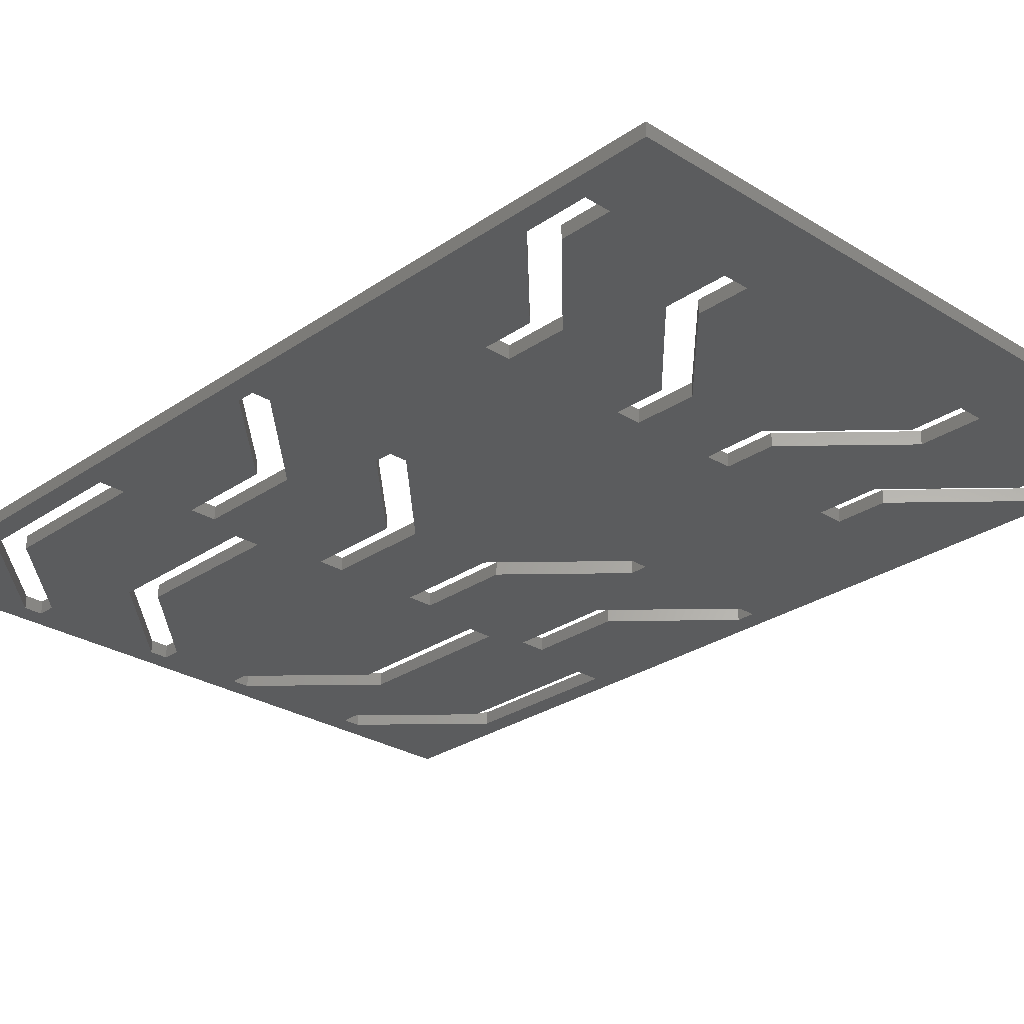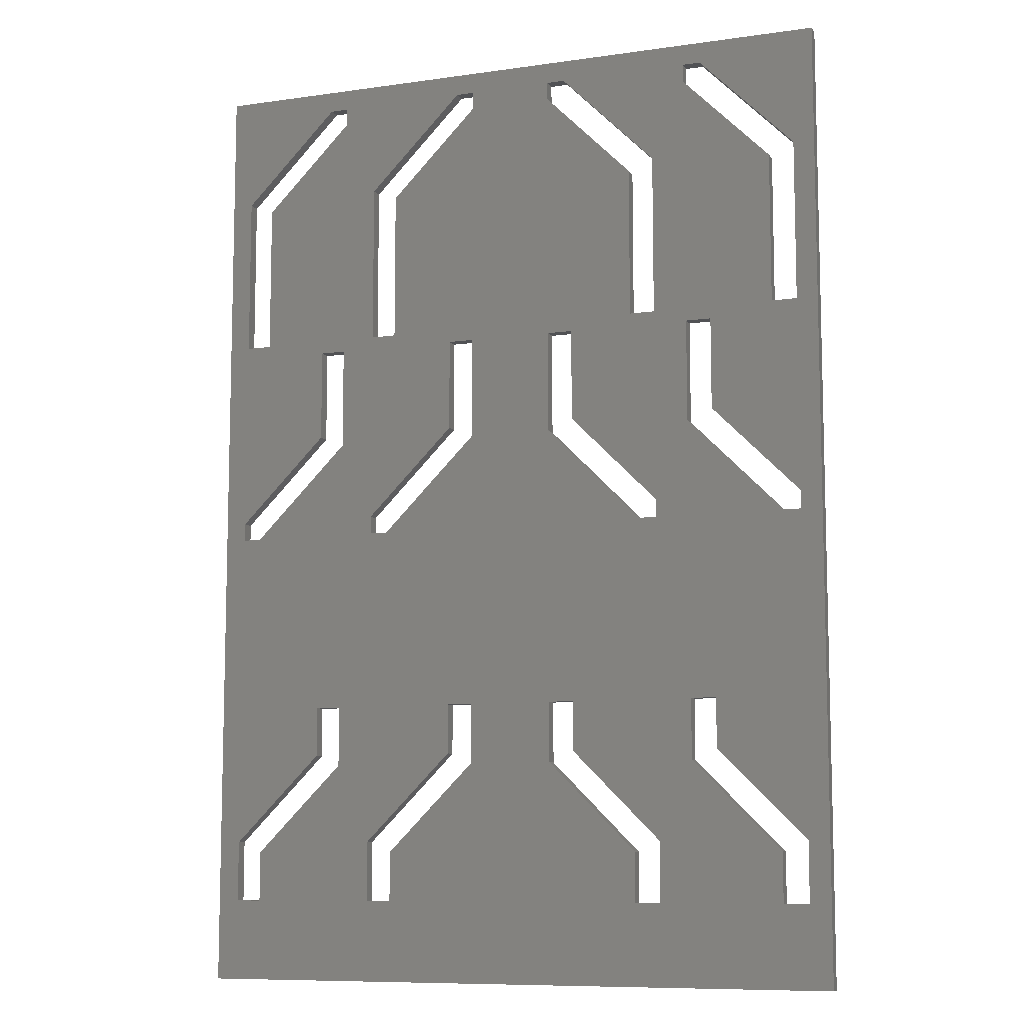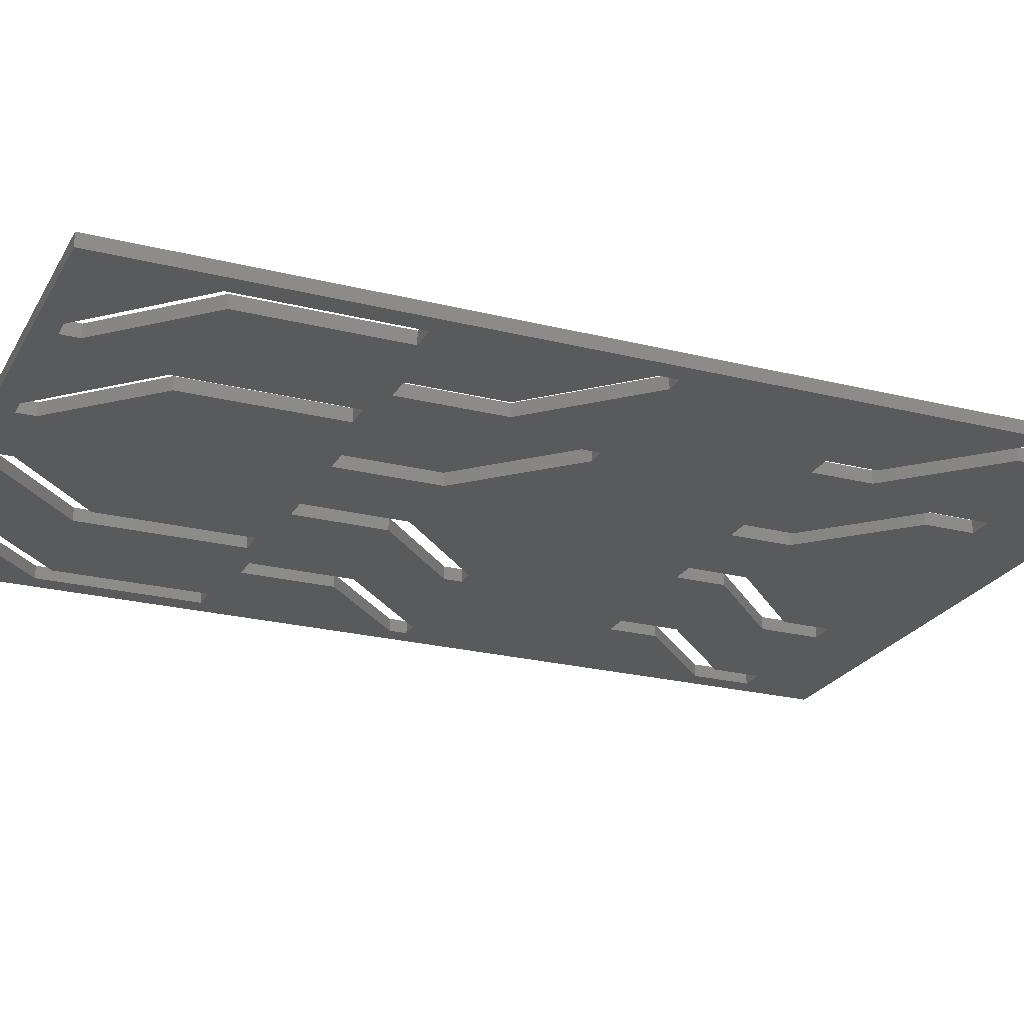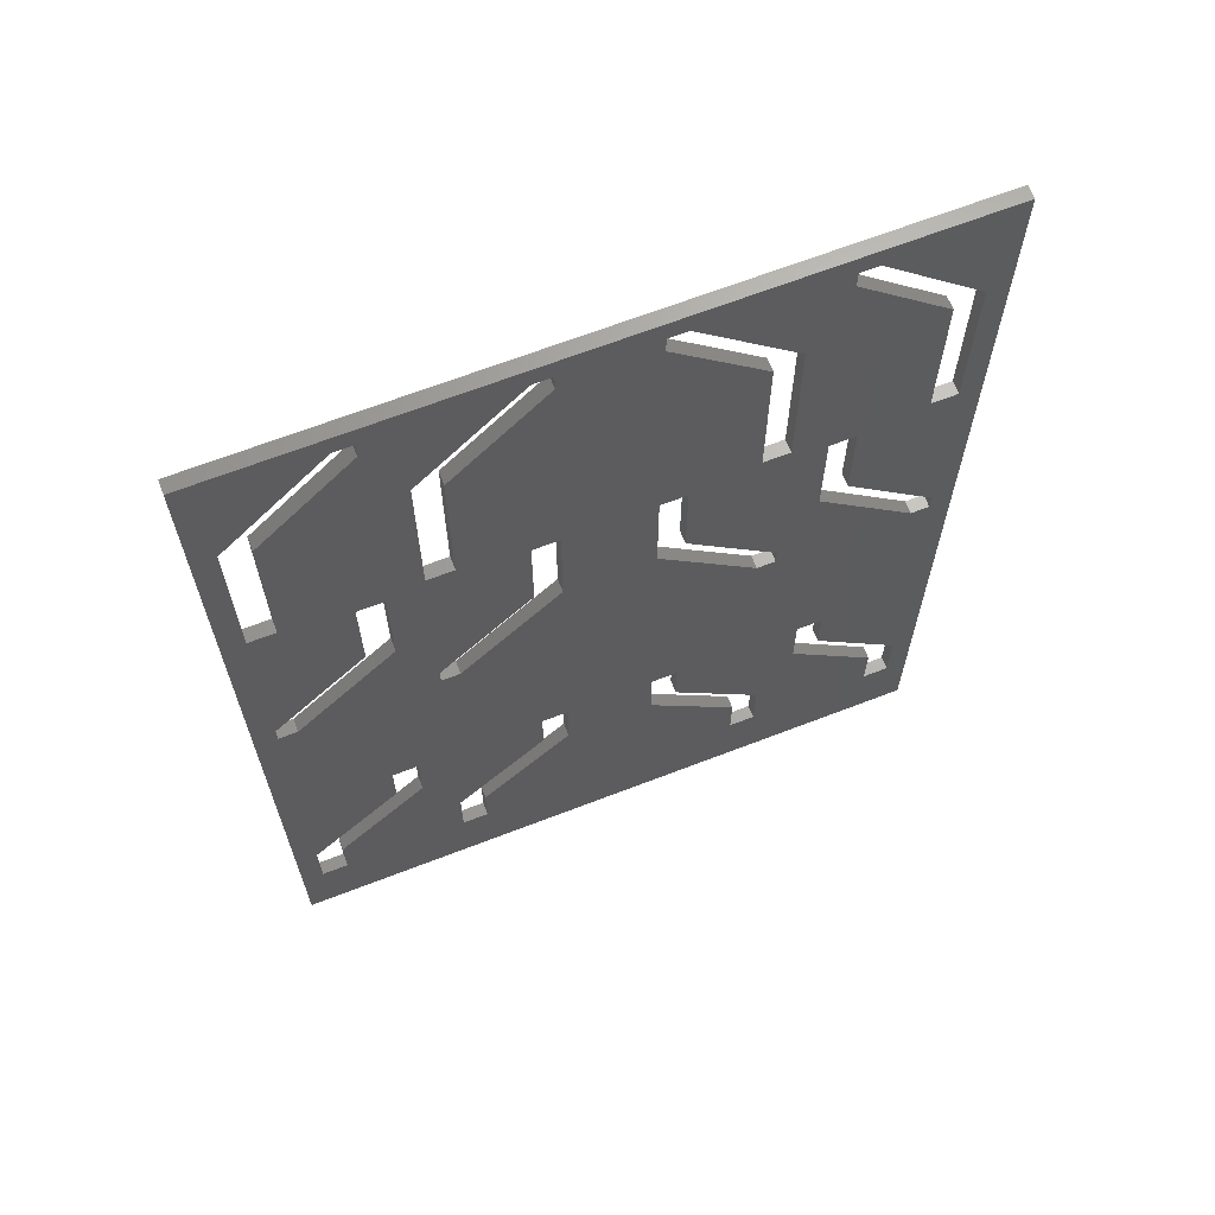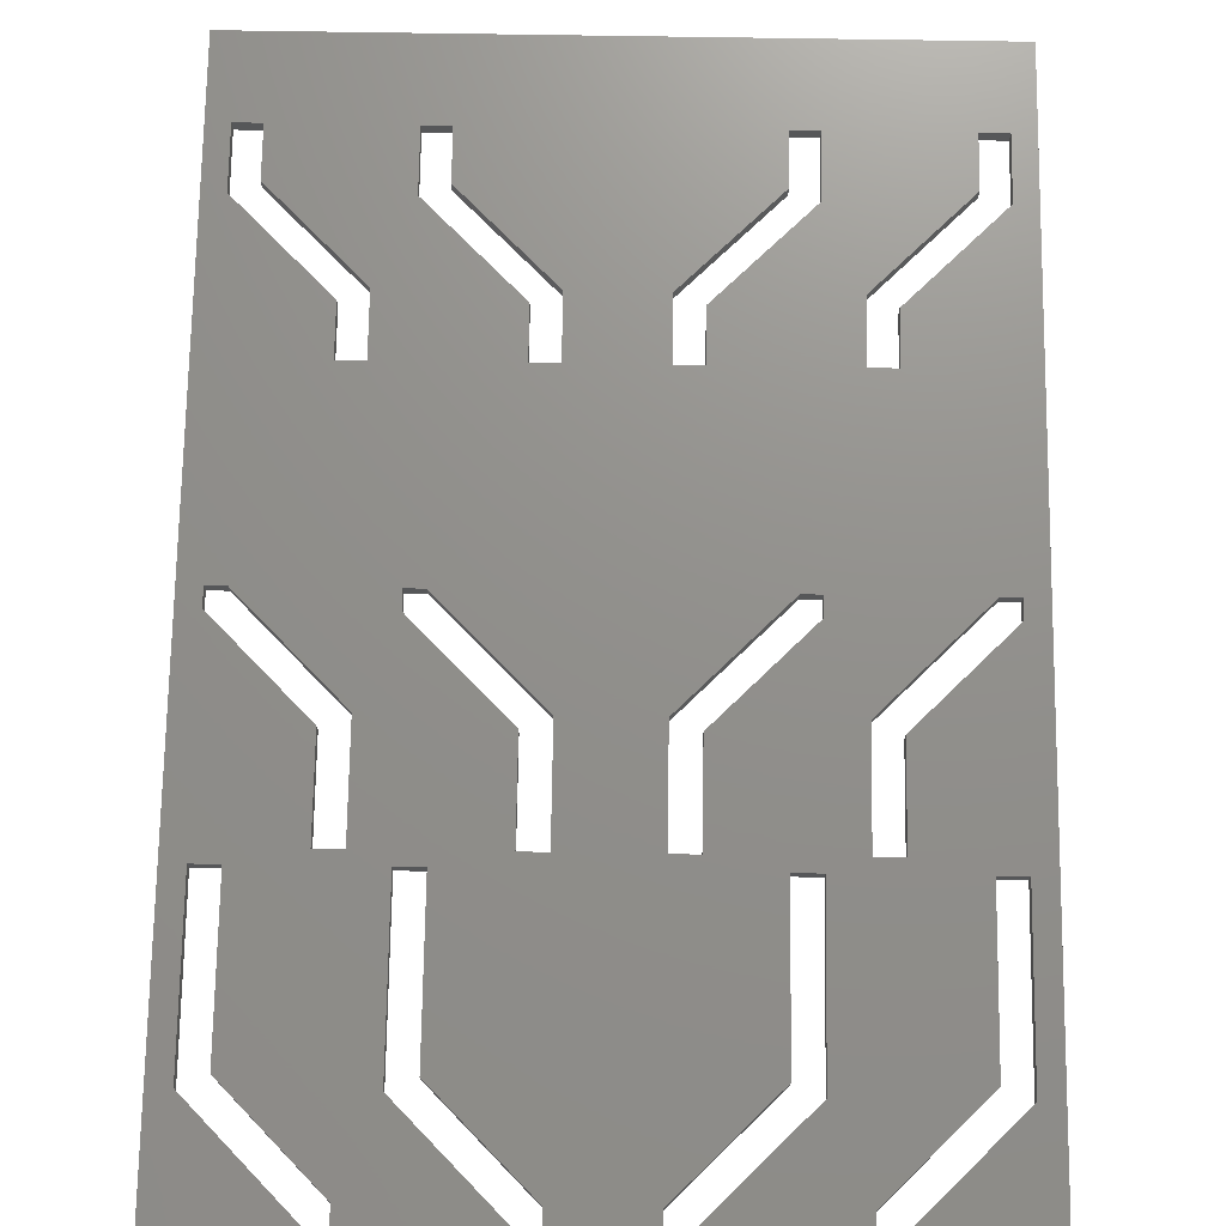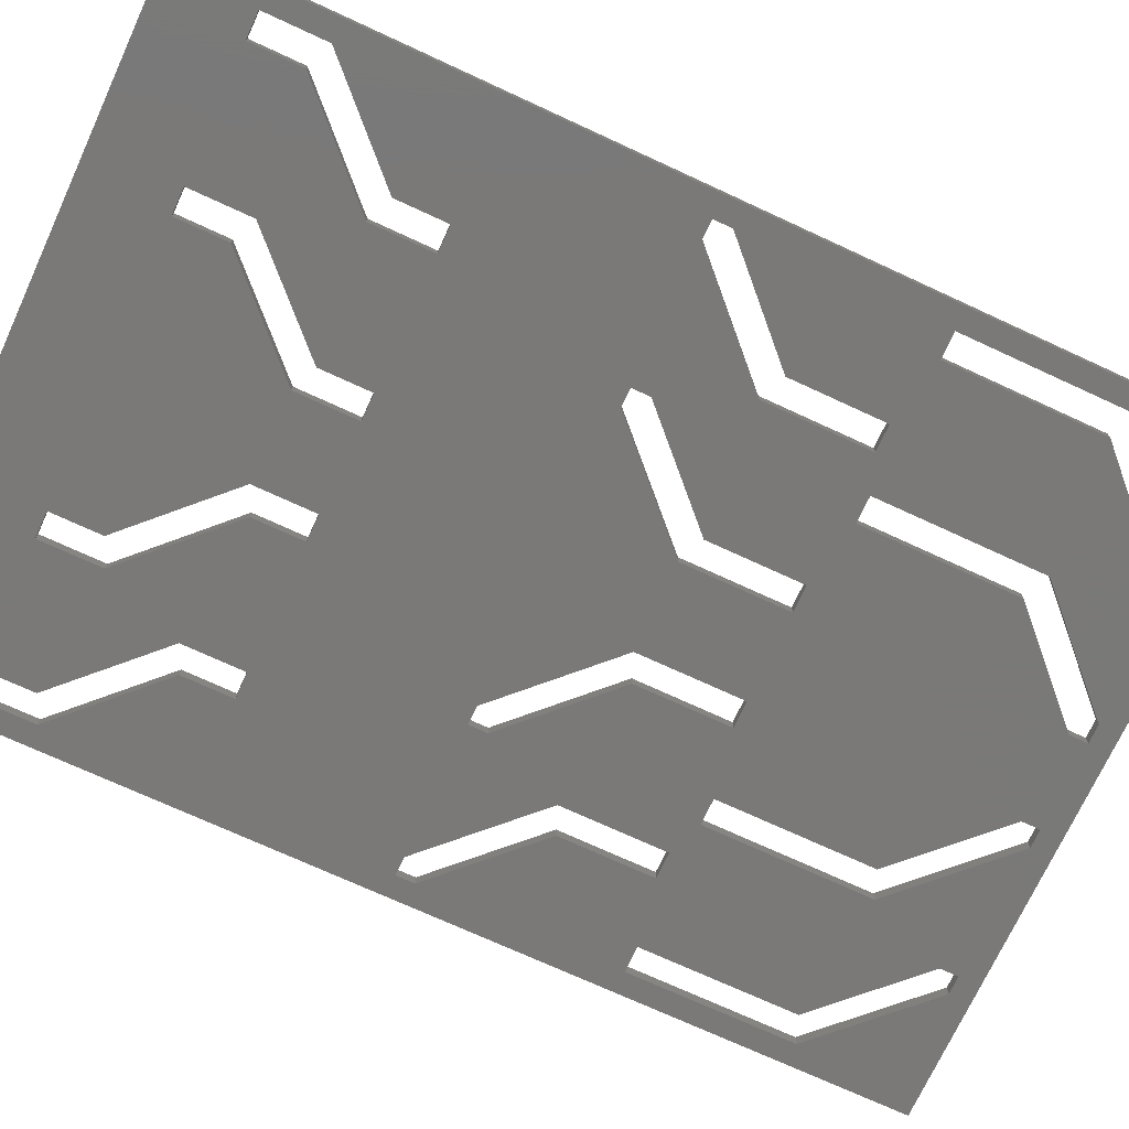
<metadata>
{"format":"stl","ext":"stl","renderer":"f3d","projection":"perspective","resolution":1024,"background":"white","views":[{"elev":-27.6,"azim":-43.6,"up":"+Z"},{"elev":-9.2,"azim":20.7,"up":"+Y"},{"elev":-23.6,"azim":-112.9,"up":"+Z"},{"elev":66.5,"azim":-21.2,"up":"+Y"},{"elev":72.4,"azim":-179.1,"up":"+Z"},{"elev":-72.3,"azim":65.2,"up":"+Z"}]}
</metadata>
<code>
# stl→obj: 184 verts, 412 faces
v 11 194.8 0
v 32 215.8 3
v 32 215.8 0
v 11 194.8 3
v 32 220 3
v 32 220 0
v 27.76 220 0
v 27.76 220 3
v 5 197.2 3
v 5 197.2 0
v 5 159 3
v 5 159 0
v 11 159 0
v 11 159 3
v 32 131.8 0
v 32 156 3
v 32 156 0
v 32 131.8 3
v 26 156 0
v 26 156 3
v 26 134.2 3
v 26 134.2 0
v 5 113.2 3
v 5 113.2 0
v 5 109 3
v 5 109 0
v 9.243 109 0
v 9.243 109 3
v 11 30.76 0
v 32 51.76 3
v 32 51.76 0
v 11 30.76 3
v 32 66 3
v 32 66 0
v 26 66 0
v 26 66 3
v 26 54.24 3
v 26 54.24 0
v 5 33.24 3
v 5 33.24 0
v 5 19 3
v 5 19 0
v 11 19 0
v 11 19 3
v 46 194.8 0
v 67 215.8 3
v 67 215.8 0
v 46 194.8 3
v 67 220 3
v 67 220 0
v 62.76 220 0
v 62.76 220 3
v 40 197.2 3
v 40 197.2 0
v 40 159 3
v 40 159 0
v 46 159 0
v 46 159 3
v 67 131.8 0
v 67 156 3
v 67 156 0
v 67 131.8 3
v 61 156 0
v 61 156 3
v 61 134.2 3
v 61 134.2 0
v 40 113.2 3
v 40 113.2 0
v 40 109 3
v 40 109 0
v 44.24 109 0
v 44.24 109 3
v 46 30.76 0
v 67 51.76 3
v 67 51.76 0
v 46 30.76 3
v 67 66 3
v 67 66 0
v 61 66 0
v 61 66 3
v 61 54.24 3
v 61 54.24 0
v 40 33.24 3
v 40 33.24 0
v 40 19 3
v 40 19 0
v 46 19 0
v 46 19 3
v 143 194.8 3
v 122 215.8 0
v 122 215.8 3
v 143 194.8 0
v 122 220 0
v 122 220 3
v 126.2 220 3
v 126.2 220 0
v 149 197.2 0
v 149 197.2 3
v 149 159 0
v 149 159 3
v 143 159 3
v 143 159 0
v 122 131.8 3
v 122 156 0
v 122 156 3
v 122 131.8 0
v 128 156 3
v 128 156 0
v 128 134.2 0
v 128 134.2 3
v 149 113.2 0
v 149 113.2 3
v 149 109 0
v 149 109 3
v 144.8 109 3
v 144.8 109 0
v 143 30.76 3
v 122 51.76 0
v 122 51.76 3
v 143 30.76 0
v 122 66 0
v 122 66 3
v 128 66 3
v 128 66 0
v 128 54.24 0
v 128 54.24 3
v 149 33.24 0
v 149 33.24 3
v 149 19 0
v 149 19 3
v 143 19 3
v 143 19 0
v 108 194.8 3
v 87 215.8 0
v 87 215.8 3
v 108 194.8 0
v 87 220 0
v 87 220 3
v 91.24 220 3
v 91.24 220 0
v 114 197.2 0
v 114 197.2 3
v 114 159 0
v 114 159 3
v 108 159 3
v 108 159 0
v 87 131.8 3
v 87 156 0
v 87 156 3
v 87 131.8 0
v 93 156 3
v 93 156 0
v 93 134.2 0
v 93 134.2 3
v 114 113.2 0
v 114 113.2 3
v 114 109 0
v 114 109 3
v 109.8 109 3
v 109.8 109 0
v 108 30.76 3
v 87 51.76 0
v 87 51.76 3
v 108 30.76 0
v 87 66 0
v 87 66 3
v 93 66 3
v 93 66 0
v 93 54.24 0
v 93 54.24 3
v 114 33.24 0
v 114 33.24 3
v 114 19 0
v 114 19 3
v 108 19 3
v 108 19 0
v 154 0 3
v 154 225 0
v 154 225 3
v 154 0 0
v 0 225 3
v 0 0 3
v 0 0 0
v 0 225 0
f 1 2 3
f 2 1 4
f 3 5 6
f 5 3 2
f 7 5 8
f 5 7 6
f 9 7 8
f 7 9 10
f 11 10 9
f 10 11 12
f 13 11 14
f 11 13 12
f 13 4 1
f 4 13 14
f 15 16 17
f 16 15 18
f 19 16 20
f 16 19 17
f 21 19 20
f 19 21 22
f 23 22 21
f 22 23 24
f 25 24 23
f 24 25 26
f 27 25 28
f 25 27 26
f 15 28 18
f 28 15 27
f 29 30 31
f 30 29 32
f 31 33 34
f 33 31 30
f 35 33 36
f 33 35 34
f 37 35 36
f 35 37 38
f 39 38 37
f 38 39 40
f 41 40 39
f 40 41 42
f 43 41 44
f 41 43 42
f 43 32 29
f 32 43 44
f 45 46 47
f 46 45 48
f 47 49 50
f 49 47 46
f 51 49 52
f 49 51 50
f 53 51 52
f 51 53 54
f 55 54 53
f 54 55 56
f 57 55 58
f 55 57 56
f 57 48 45
f 48 57 58
f 59 60 61
f 60 59 62
f 63 60 64
f 60 63 61
f 65 63 64
f 63 65 66
f 67 66 65
f 66 67 68
f 69 68 67
f 68 69 70
f 71 69 72
f 69 71 70
f 59 72 62
f 72 59 71
f 73 74 75
f 74 73 76
f 75 77 78
f 77 75 74
f 79 77 80
f 77 79 78
f 81 79 80
f 79 81 82
f 83 82 81
f 82 83 84
f 85 84 83
f 84 85 86
f 87 85 88
f 85 87 86
f 87 76 73
f 76 87 88
f 89 90 91
f 90 89 92
f 91 93 94
f 93 91 90
f 93 95 94
f 95 93 96
f 97 95 96
f 95 97 98
f 99 98 97
f 98 99 100
f 99 101 100
f 101 99 102
f 101 92 89
f 92 101 102
f 103 104 105
f 104 103 106
f 104 107 105
f 107 104 108
f 109 107 108
f 107 109 110
f 111 110 109
f 110 111 112
f 113 112 111
f 112 113 114
f 113 115 114
f 115 113 116
f 116 103 115
f 103 116 106
f 117 118 119
f 118 117 120
f 119 121 122
f 121 119 118
f 121 123 122
f 123 121 124
f 125 123 124
f 123 125 126
f 127 126 125
f 126 127 128
f 129 128 127
f 128 129 130
f 129 131 130
f 131 129 132
f 131 120 117
f 120 131 132
f 133 134 135
f 134 133 136
f 135 137 138
f 137 135 134
f 137 139 138
f 139 137 140
f 141 139 140
f 139 141 142
f 143 142 141
f 142 143 144
f 143 145 144
f 145 143 146
f 145 136 133
f 136 145 146
f 147 148 149
f 148 147 150
f 148 151 149
f 151 148 152
f 153 151 152
f 151 153 154
f 155 154 153
f 154 155 156
f 157 156 155
f 156 157 158
f 157 159 158
f 159 157 160
f 160 147 159
f 147 160 150
f 161 162 163
f 162 161 164
f 163 165 166
f 165 163 162
f 165 167 166
f 167 165 168
f 169 167 168
f 167 169 170
f 171 170 169
f 170 171 172
f 173 172 171
f 172 173 174
f 173 175 174
f 175 173 176
f 175 164 161
f 164 175 176
f 177 178 179
f 178 177 180
f 69 36 33
f 69 28 36
f 25 36 28
f 39 36 25
f 36 39 37
f 55 20 16
f 53 4 20
f 14 20 4
f 20 14 21
f 11 21 14
f 21 11 23
f 72 77 62
f 77 72 80
f 33 80 72
f 33 72 69
f 80 33 81
f 48 60 46
f 60 48 64
f 58 64 48
f 64 58 65
f 18 58 55
f 58 18 65
f 166 159 147
f 159 166 167
f 133 151 145
f 149 133 135
f 133 149 151
f 167 122 159
f 170 122 167
f 122 170 172
f 154 103 145
f 154 145 151
f 103 154 156
f 156 115 103
f 115 158 123
f 89 107 101
f 142 89 91
f 89 142 107
f 123 114 115
f 114 123 128
f 128 123 126
f 110 100 101
f 110 101 107
f 100 110 112
f 100 179 98
f 179 95 98
f 179 94 95
f 139 91 94
f 144 107 142
f 105 144 103
f 145 103 144
f 107 144 105
f 91 139 142
f 179 139 94
f 179 138 139
f 46 135 138
f 135 46 149
f 149 60 147
f 147 62 166
f 46 138 49
f 179 49 138
f 181 49 179
f 20 55 53
f 18 55 16
f 65 18 67
f 67 28 69
f 52 2 53
f 2 52 5
f 49 181 52
f 52 181 5
f 181 11 9
f 11 181 23
f 23 181 25
f 182 25 181
f 25 182 39
f 8 181 9
f 5 181 8
f 112 179 100
f 179 112 177
f 114 177 112
f 128 177 114
f 130 177 128
f 131 177 130
f 174 117 172
f 115 156 158
f 123 158 122
f 159 122 158
f 122 172 119
f 117 174 131
f 131 174 177
f 175 177 174
f 149 46 60
f 147 60 62
f 77 166 62
f 166 77 163
f 74 163 77
f 163 74 175
f 88 74 76
f 74 88 175
f 175 88 177
f 182 88 85
f 4 53 2
f 28 67 18
f 30 81 33
f 81 30 83
f 32 83 30
f 83 32 85
f 44 85 32
f 182 85 44
f 182 44 41
f 88 182 177
f 39 182 41
f 161 163 175
f 172 117 119
f 22 13 19
f 12 22 24
f 22 12 13
f 40 35 38
f 35 40 26
f 35 26 27
f 1 54 19
f 1 19 13
f 54 1 3
f 27 70 35
f 70 27 15
f 66 57 63
f 15 66 68
f 66 15 57
f 34 79 82
f 31 82 84
f 79 34 71
f 45 61 63
f 45 63 57
f 61 45 47
f 71 78 79
f 78 71 59
f 106 146 143
f 106 153 146
f 152 146 153
f 146 152 136
f 148 136 152
f 136 148 134
f 121 160 157
f 121 169 168
f 121 168 160
f 165 160 168
f 160 165 150
f 109 99 111
f 99 109 102
f 108 102 109
f 102 108 92
f 143 108 104
f 108 141 92
f 124 113 127
f 124 127 125
f 113 124 116
f 157 124 121
f 124 157 116
f 127 180 129
f 180 132 129
f 173 120 132
f 173 132 180
f 169 118 171
f 155 116 157
f 116 155 106
f 106 143 104
f 120 171 118
f 120 173 171
f 180 176 173
f 176 162 164
f 78 165 162
f 165 78 150
f 150 59 148
f 61 148 59
f 78 162 75
f 176 75 162
f 176 87 75
f 180 87 176
f 183 87 180
f 29 84 86
f 71 34 70
f 35 70 34
f 70 15 68
f 82 31 34
f 29 86 43
f 87 183 86
f 86 183 43
f 183 40 42
f 40 183 26
f 26 183 24
f 184 24 183
f 24 184 12
f 43 183 42
f 113 180 127
f 180 113 178
f 111 178 113
f 99 178 111
f 97 178 99
f 96 178 97
f 93 178 96
f 118 169 121
f 153 106 155
f 108 143 141
f 92 141 90
f 140 90 141
f 90 140 93
f 140 178 93
f 137 178 140
f 150 78 59
f 148 61 134
f 47 134 61
f 134 47 137
f 50 137 47
f 50 178 137
f 184 50 51
f 57 15 56
f 17 56 15
f 19 56 17
f 56 19 54
f 3 51 54
f 6 51 3
f 184 51 6
f 184 6 7
f 50 184 178
f 10 184 7
f 12 184 10
f 75 87 73
f 84 29 31
f 183 181 184
f 181 183 182
f 178 181 179
f 181 178 184
f 183 177 182
f 177 183 180

</code>
